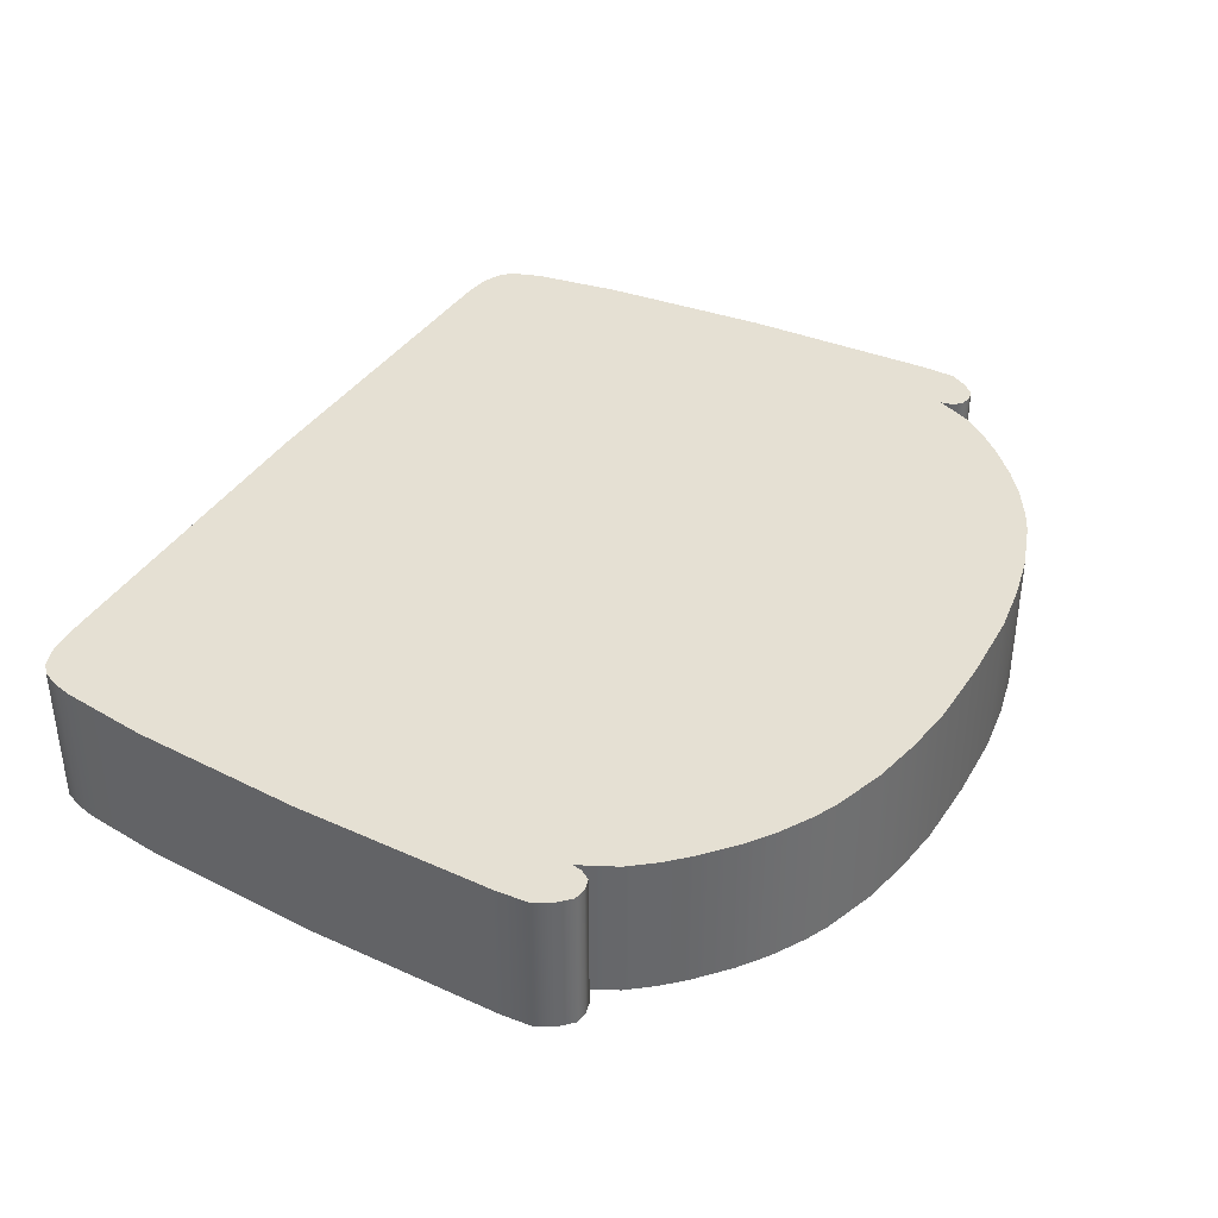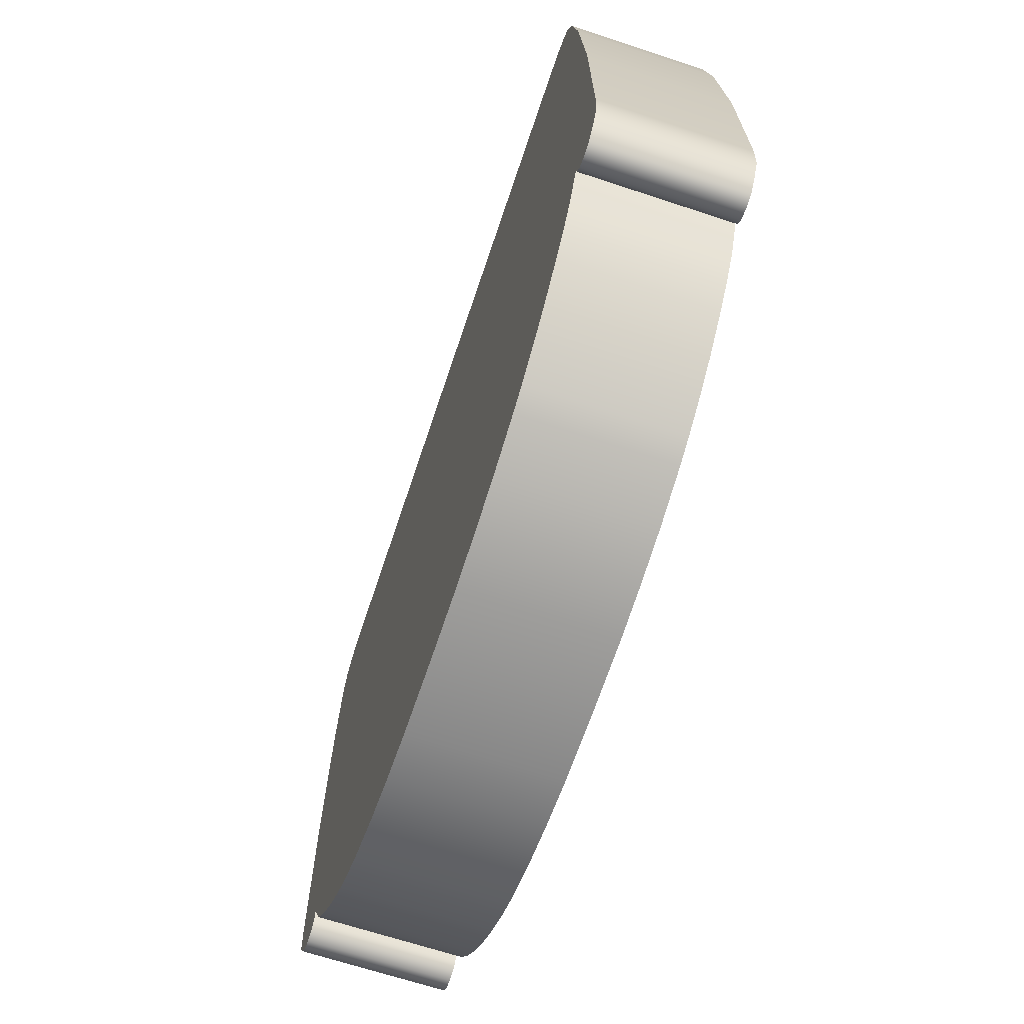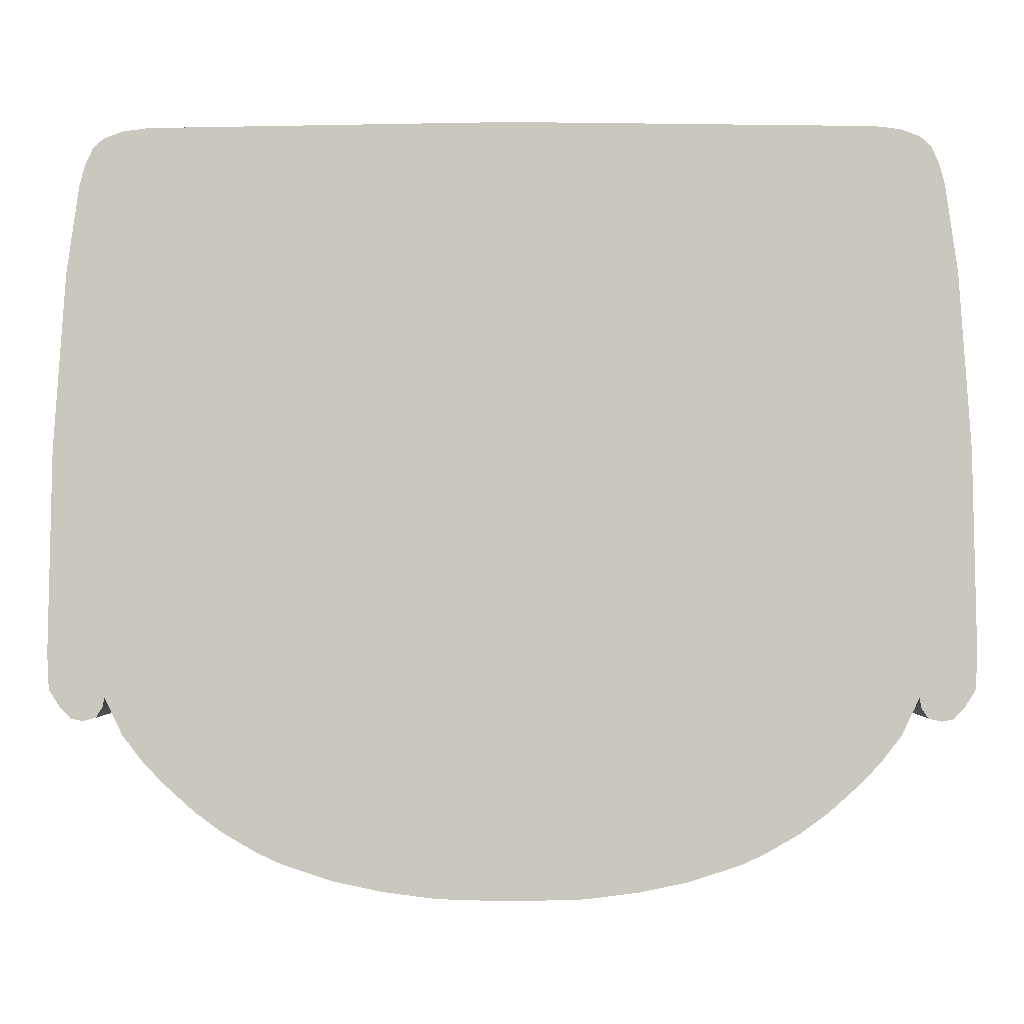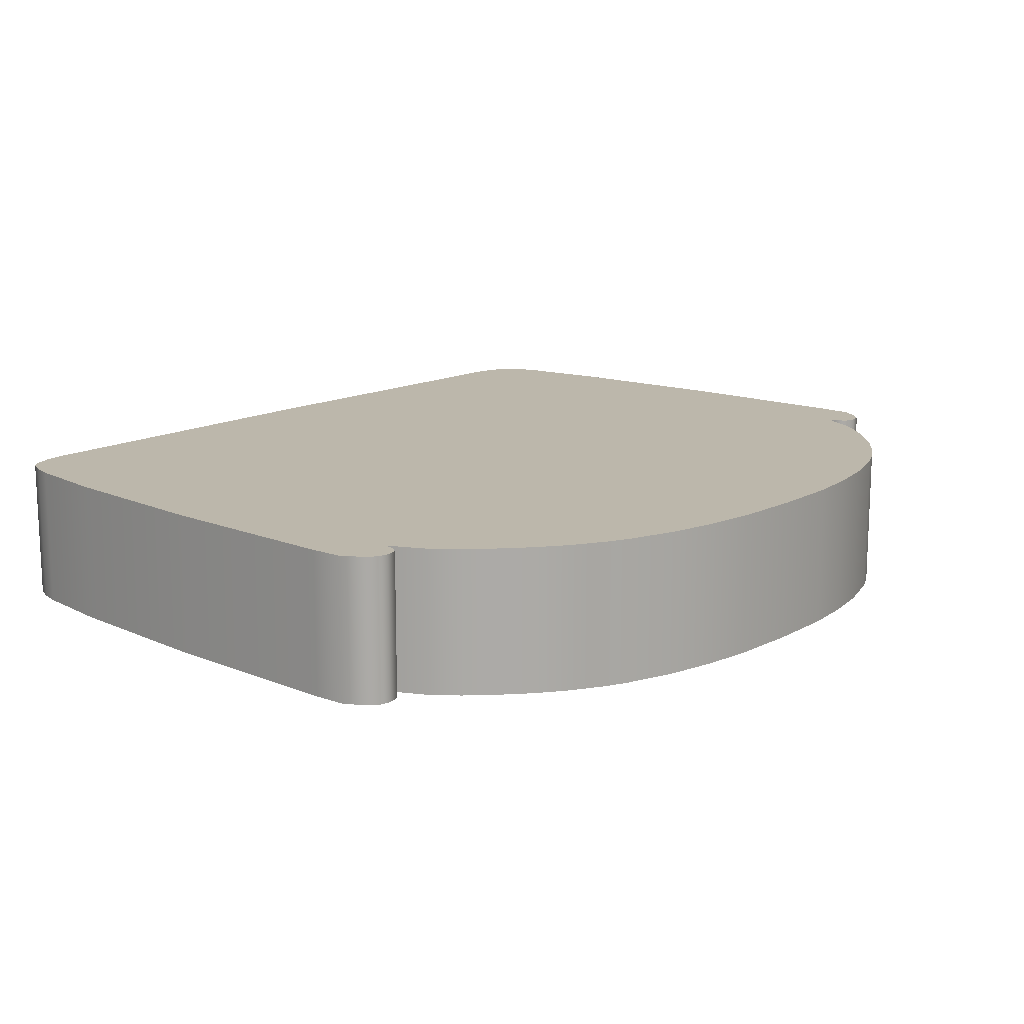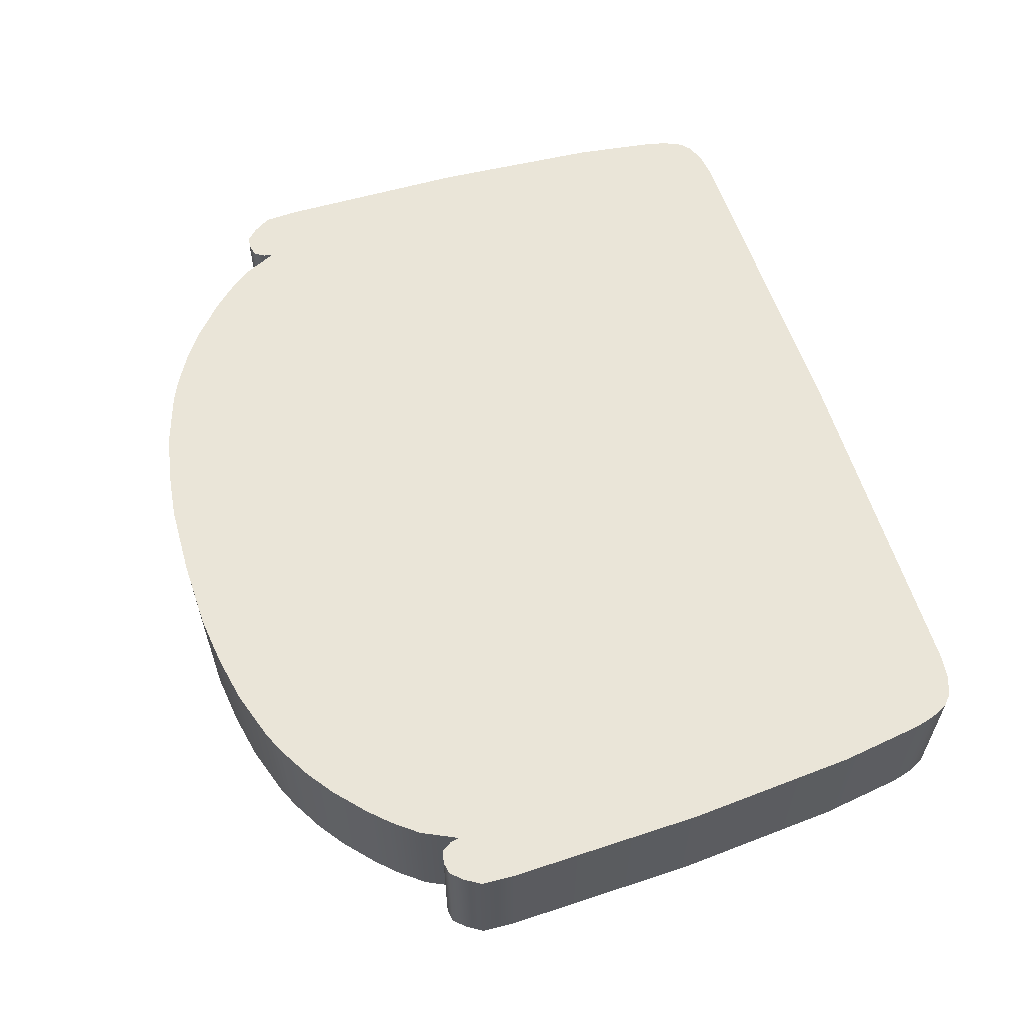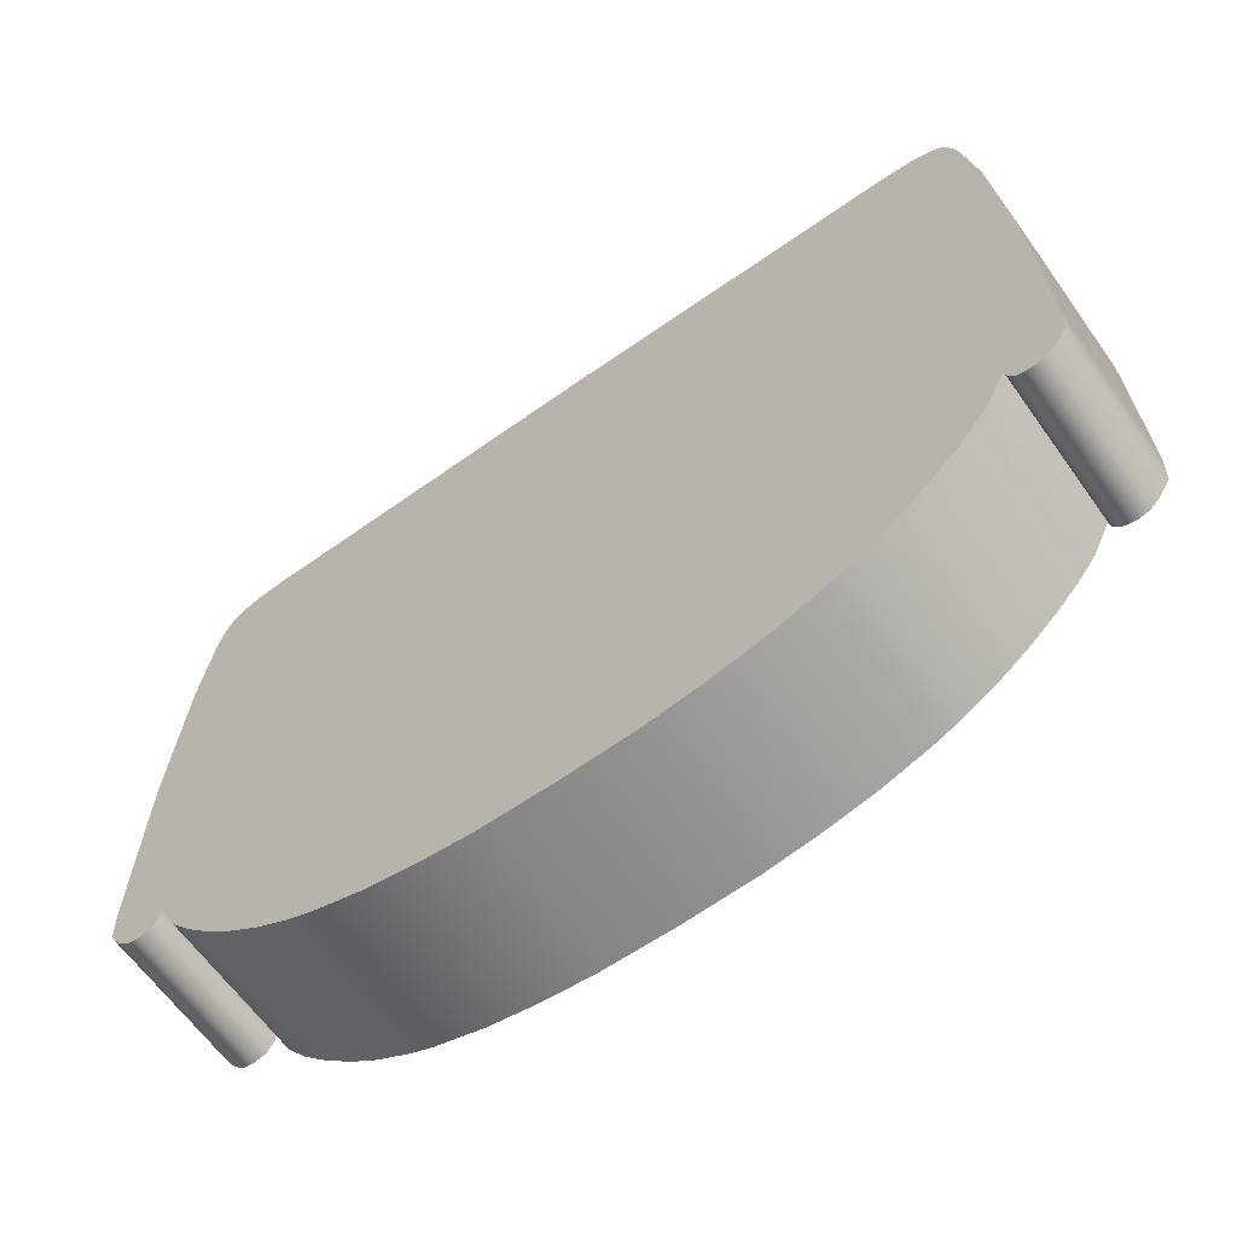
<metadata>
{"format":"obj","ext":"obj","renderer":"f3d","projection":"perspective","resolution":1024,"background":"white","views":[{"elev":38.0,"azim":118.7,"up":"+Y"},{"elev":-66.8,"azim":-108.4,"up":"+Z"},{"elev":-1.7,"azim":0.8,"up":"+Z"},{"elev":14.3,"azim":130.8,"up":"+Y"},{"elev":59.5,"azim":-107.6,"up":"+Y"},{"elev":-63.8,"azim":35.5,"up":"+Z"}]}
</metadata>
<code>
g default
v 0 -0 5.31
v -6.139 -0 5.223
v 6.139 -0 5.223
v -6.568 -0 5.169
v 6.568 -0 5.169
v -6.896 -0 5.047
v 6.896 -0 5.047
v -7.076 -0 4.886
v 7.076 -0 4.886
v -7.305 -0 4.249
v 7.305 -0 4.249
v -7.213 -0 4.588
v 7.213 -0 4.588
v -7.521 -0 2.748
v 7.521 -0 2.748
v -7.804 -0 -3.673
v 7.804 -0 -3.673
v -7.733 -0 -0.2329
v 7.733 -0 -0.2329
v -7.775 -0 -4.262
v 7.775 -0 -4.262
v -7.404 -0 -4.754
v 7.404 -0 -4.754
v -7.586 -0 -4.568
v 7.586 -0 -4.568
v -6.979 -0 -4.739
v 6.979 -0 -4.739
v -7.203 -0 -4.795
v 7.203 -0 -4.795
v -6.837 -0 -4.396
v 6.837 -0 -4.396
v -6.867 -0 -4.564
v 6.867 -0 -4.564
v -6.531 -0 -5.034
v 6.531 -0 -5.034
v -5.853 -0 -5.829
v 5.853 -0 -5.829
v -6.197 -0 -5.465
v 6.197 -0 -5.465
v -3.869 -0 -7.179
v 3.869 -0 -7.179
v -4.838 -0 -6.662
v 4.838 -0 -6.662
v -5.313 -0 -6.314
v 5.313 -0 -6.314
v -4.268 -0 -6.993
v 4.268 -0 -6.993
v -2.151 -0 -7.646
v 2.151 -0 -7.646
v -2.982 -0 -7.472
v 2.982 -0 -7.472
v 0 -0 -7.8
v -1.252 -0 -7.763
v 1.252 -0 -7.763
v 0 -0 -1.12
v -7.254 -0 -3.462
v 7.254 -0 -3.462
v 0 2.541 5.31
v -6.139 2.541 5.223
v 6.139 2.541 5.223
v -6.568 2.541 5.169
v 6.568 2.541 5.169
v -6.896 2.541 5.047
v 6.896 2.541 5.047
v -7.076 2.541 4.886
v 7.076 2.541 4.886
v -7.305 2.541 4.249
v 7.305 2.541 4.249
v -7.213 2.541 4.588
v 7.213 2.541 4.588
v -7.521 2.541 2.748
v 7.521 2.541 2.748
v -7.804 2.541 -3.673
v 7.804 2.541 -3.673
v -7.733 2.541 -0.2329
v 7.733 2.541 -0.2329
v -7.775 2.541 -4.262
v 7.775 2.541 -4.262
v -7.404 2.541 -4.754
v 7.404 2.541 -4.754
v -7.586 2.541 -4.568
v 7.586 2.541 -4.568
v -6.979 2.541 -4.739
v 6.979 2.541 -4.739
v -7.203 2.541 -4.795
v 7.203 2.541 -4.795
v -6.837 2.541 -4.396
v 6.837 2.541 -4.396
v -6.867 2.541 -4.564
v 6.867 2.541 -4.564
v -6.531 2.541 -5.034
v 6.531 2.541 -5.034
v -5.853 2.541 -5.829
v 5.853 2.541 -5.829
v -6.197 2.541 -5.465
v 6.197 2.541 -5.465
v -3.869 2.541 -7.179
v 3.869 2.541 -7.179
v -4.838 2.541 -6.662
v 4.838 2.541 -6.662
v -5.313 2.541 -6.314
v 5.313 2.541 -6.314
v -4.268 2.541 -6.993
v 4.268 2.541 -6.993
v -2.151 2.541 -7.646
v 2.151 2.541 -7.646
v -2.982 2.541 -7.472
v 2.982 2.541 -7.472
v 0 2.541 -7.8
v -1.252 2.541 -7.763
v 1.252 2.541 -7.763
v 0 2.541 -1.12
v -7.254 2.541 -3.462
v 7.254 2.541 -3.462
g PoundCake
f 1 2 55
f 55 3 1
f 55 2 4
f 5 3 55
f 55 4 6
f 7 5 55
f 55 12 10
f 11 13 55
f 55 6 8 12
f 13 9 7 55
f 55 10 14
f 55 15 11
f 55 14 18
f 19 15 55
f 19 57 17
f 55 30 34
f 31 55 35
f 55 52 54
f 52 55 53
f 55 54 49
f 55 48 53
f 55 49 51
f 55 50 48
f 55 45 37
f 55 36 44
f 55 43 45
f 55 44 42
f 55 47 43
f 55 42 46
f 55 41 47
f 55 46 40
f 55 51 41
f 55 40 50
f 55 37 39
f 55 38 36
f 55 39 35
f 55 34 38
f 56 55 18
f 16 56 18
f 19 55 57
f 20 24 56 16
f 17 57 25 21
f 24 22 28 56
f 57 29 23 25
f 56 26 32 30
f 31 33 27 57
f 56 28 26
f 27 29 57
f 55 56 30
f 55 31 57
f 1 58 59 2
f 3 60 58 1
f 2 59 61 4
f 5 62 60 3
f 4 61 63 6
f 7 64 62 5
f 6 63 65 8
f 9 66 64 7
f 12 69 67 10
f 13 70 66 9
f 8 65 69 12
f 11 68 70 13
f 10 67 71 14
f 15 72 68 11
f 18 75 73 16
f 19 76 72 15
f 14 71 75 18
f 17 74 76 19
f 16 73 77 20
f 21 78 74 17
f 24 81 79 22
f 25 82 78 21
f 20 77 81 24
f 23 80 82 25
f 22 79 85 28
f 27 84 86 29
f 28 85 83 26
f 29 86 80 23
f 32 89 87 30
f 33 90 84 27
f 26 83 89 32
f 31 88 90 33
f 30 87 91 34
f 35 92 88 31
f 38 95 93 36
f 39 96 92 35
f 34 91 95 38
f 37 94 96 39
f 46 103 97 40
f 43 100 102 45
f 36 93 101 44
f 47 104 100 43
f 44 101 99 42
f 45 102 94 37
f 42 99 103 46
f 41 98 104 47
f 50 107 105 48
f 51 108 98 41
f 40 97 107 50
f 49 106 108 51
f 48 105 110 53
f 52 109 111 54
f 53 110 109 52
f 54 111 106 49
f 58 112 59
f 112 58 60
f 112 61 59
f 62 112 60
f 112 63 61
f 64 112 62
f 112 67 69
f 68 112 70
f 112 69 65 63
f 70 112 64 66
f 112 71 67
f 112 68 72
f 112 75 71
f 76 112 72
f 76 74 114
f 112 91 87
f 88 92 112
f 112 111 109
f 109 110 112
f 112 106 111
f 112 110 105
f 112 108 106
f 112 105 107
f 112 94 102
f 112 101 93
f 112 102 100
f 112 99 101
f 112 100 104
f 112 103 99
f 112 104 98
f 112 97 103
f 112 98 108
f 112 107 97
f 112 96 94
f 112 93 95
f 112 92 96
f 112 95 91
f 113 75 112
f 73 75 113
f 76 114 112
f 77 73 113 81
f 74 78 82 114
f 81 113 85 79
f 114 82 80 86
f 113 87 89 83
f 88 114 84 90
f 113 83 85
f 84 114 86
f 112 87 113
f 112 114 88

</code>
